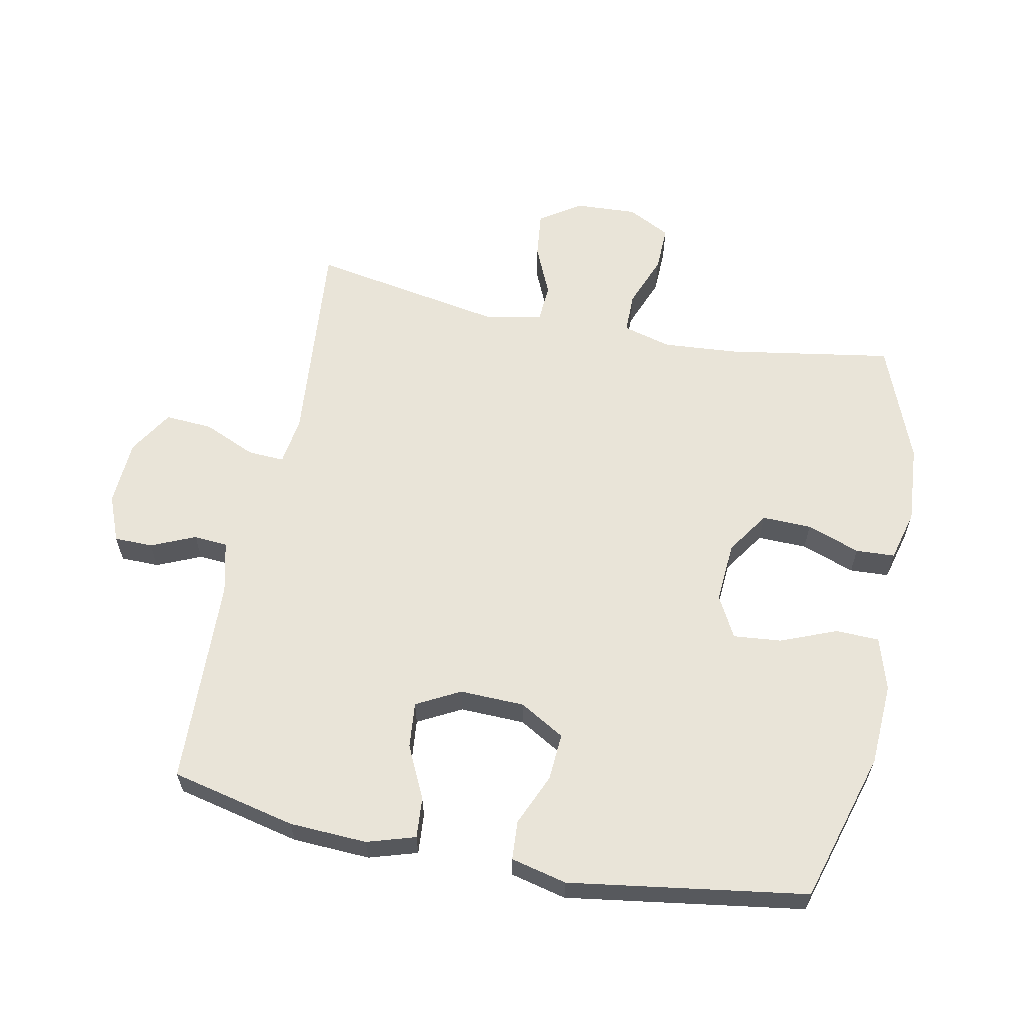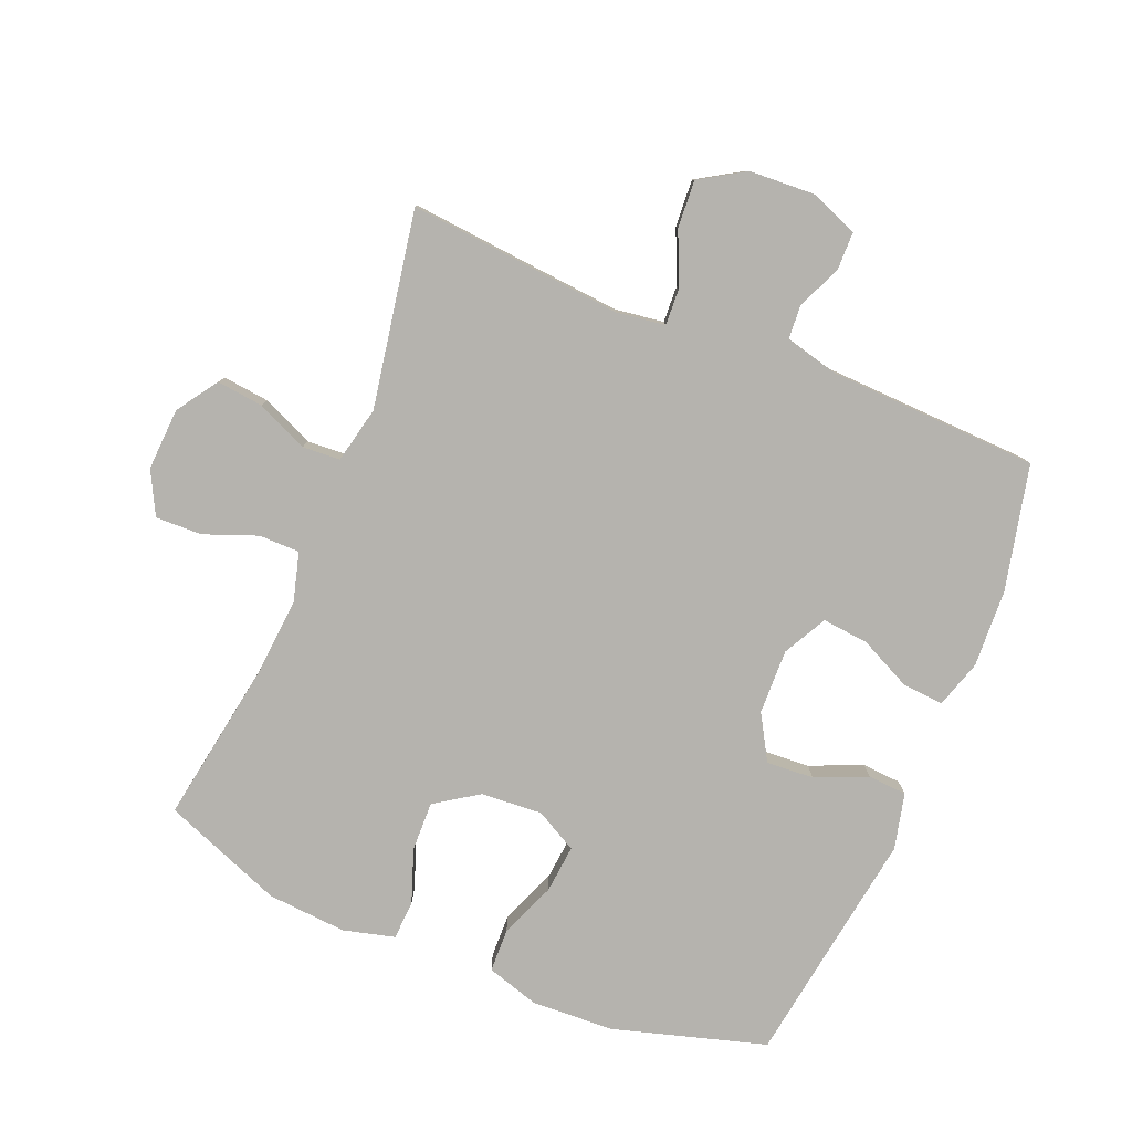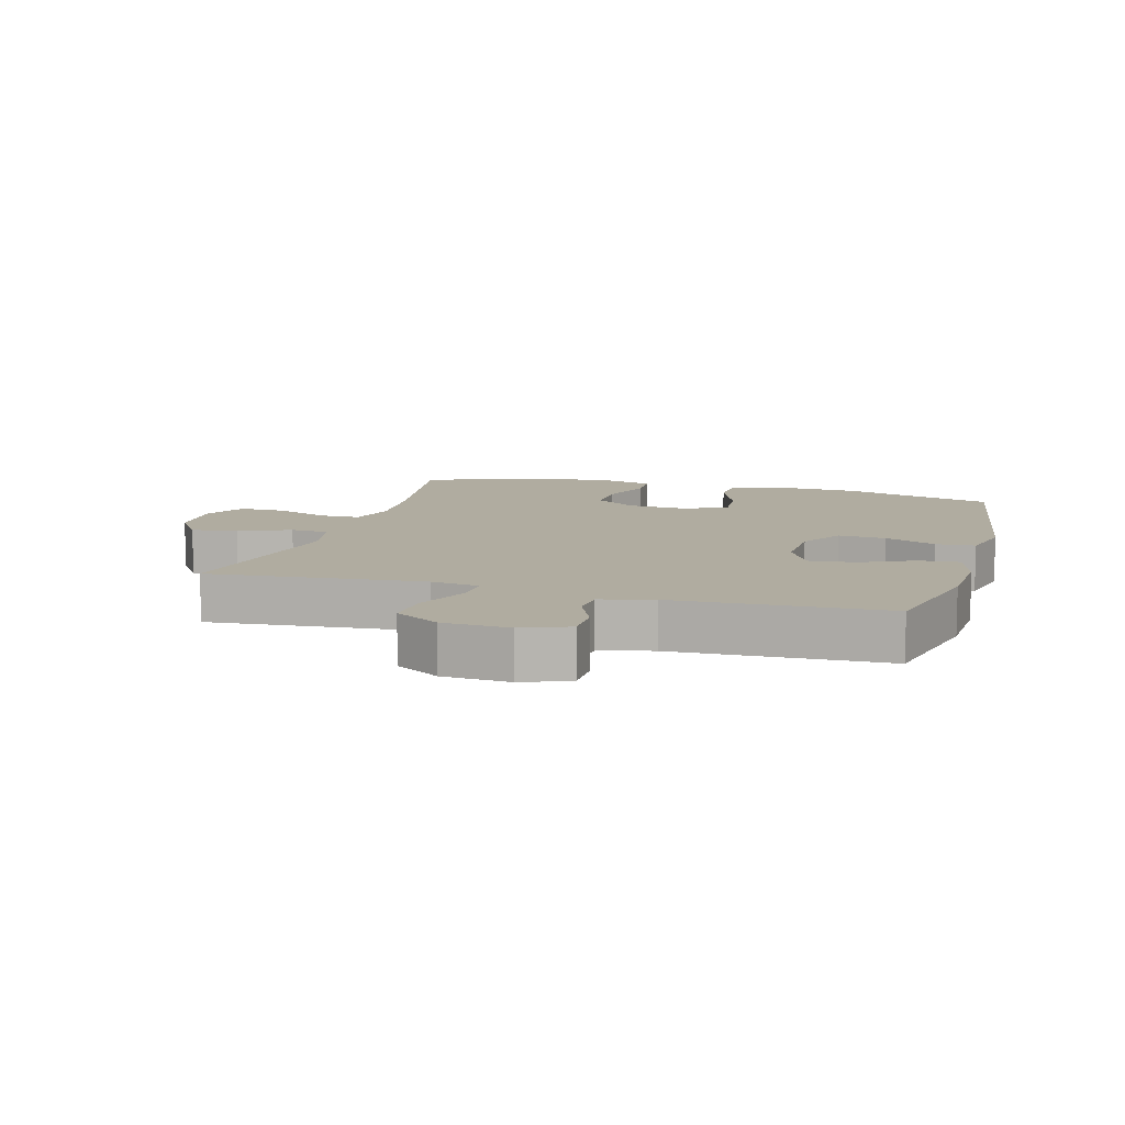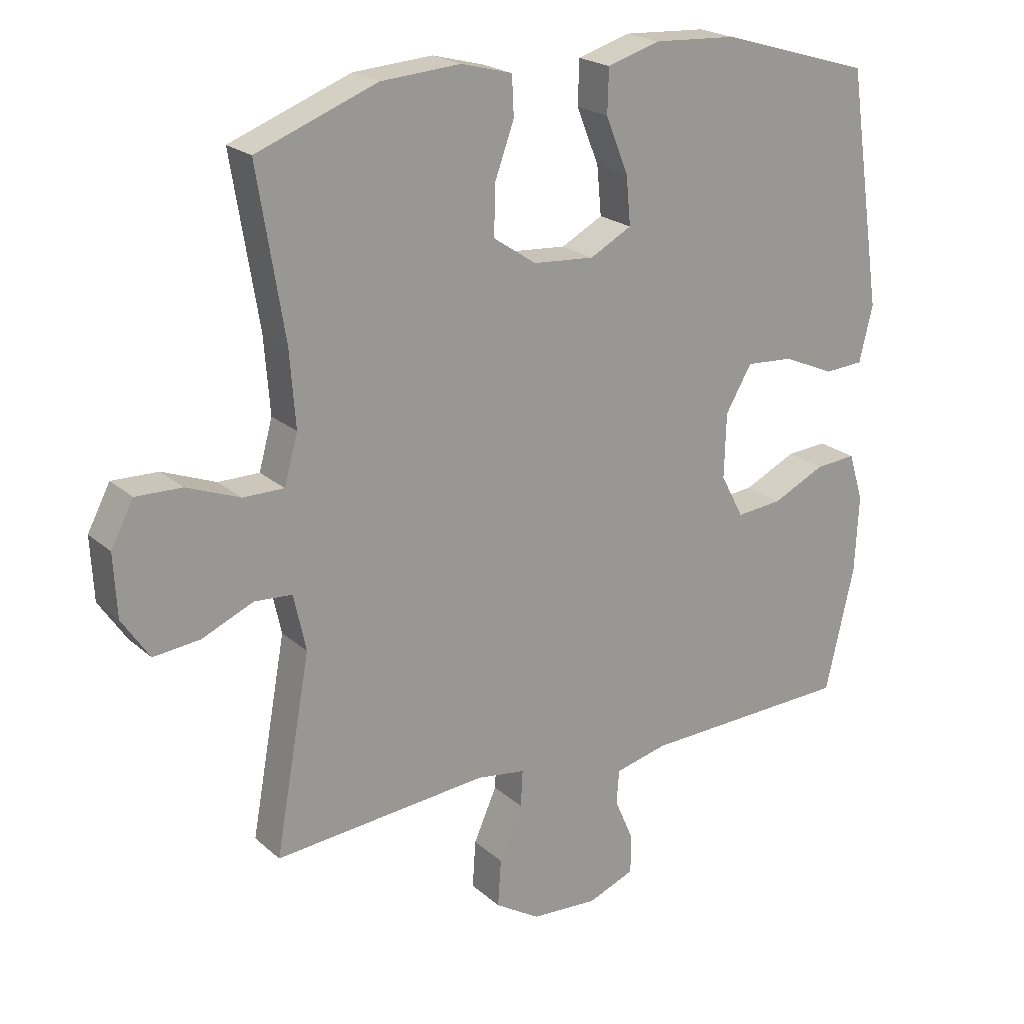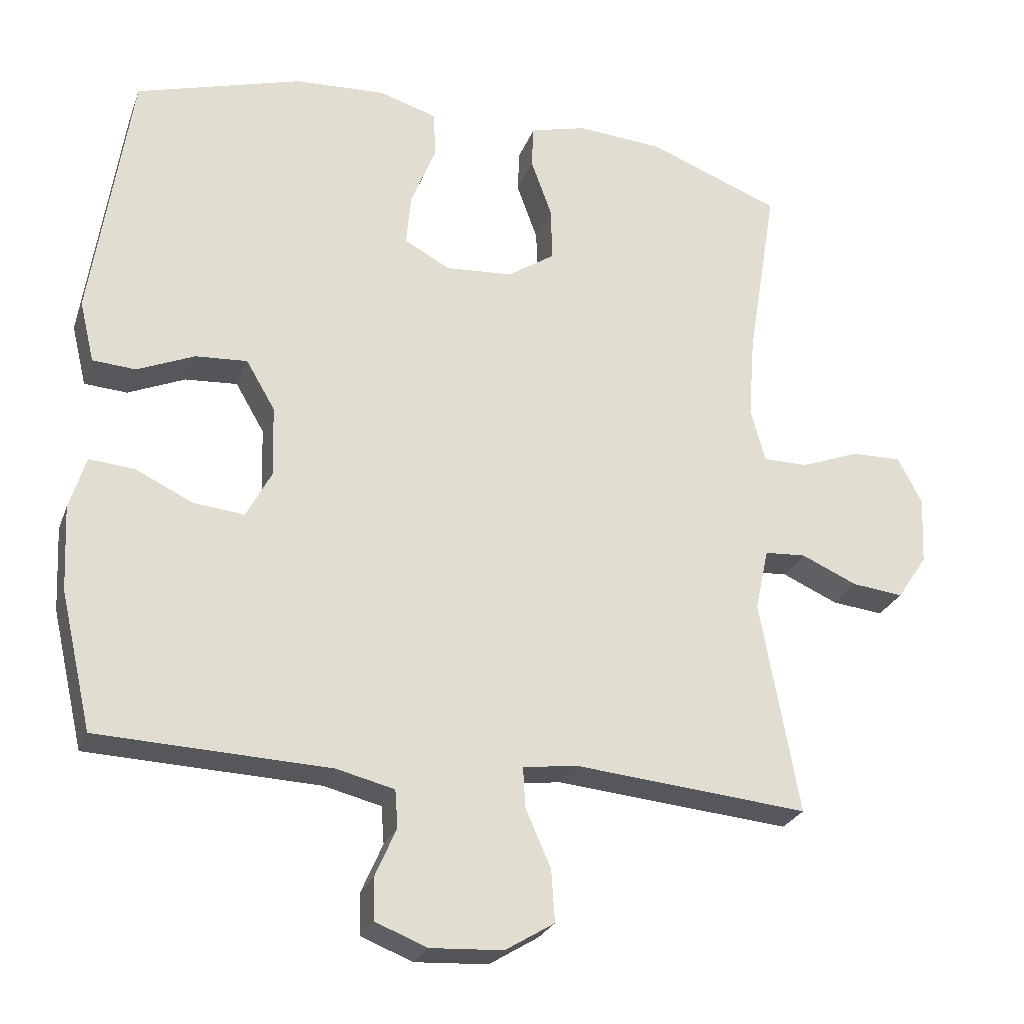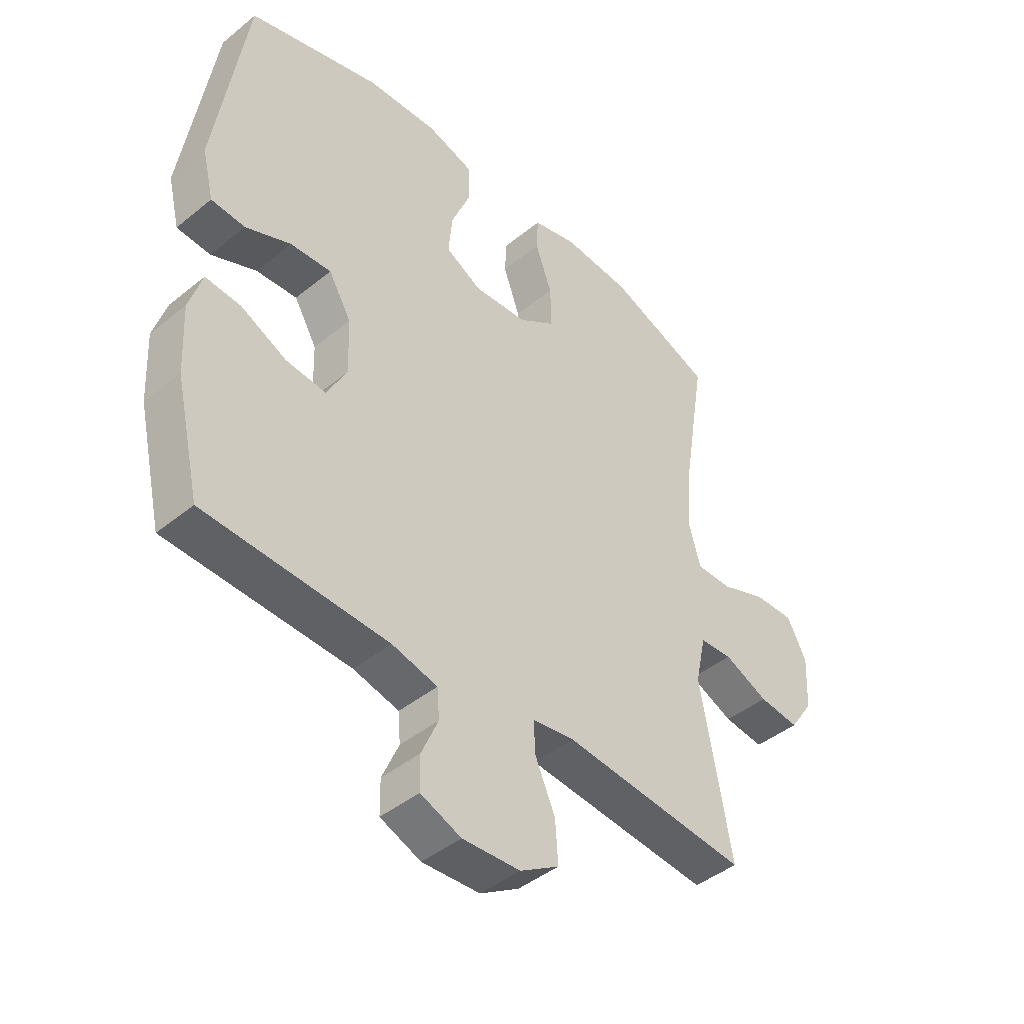
<metadata>
{"format":"obj","ext":"obj","renderer":"f3d","projection":"perspective","resolution":1024,"background":"white","views":[{"elev":60.7,"azim":-78.7,"up":"+Y"},{"elev":-80.0,"azim":157.5,"up":"+Y"},{"elev":10.0,"azim":-164.1,"up":"+Y"},{"elev":21.3,"azim":146.2,"up":"+Z"},{"elev":-26.0,"azim":-17.8,"up":"+Z"},{"elev":-43.9,"azim":-46.4,"up":"+Z"}]}
</metadata>
<code>
v -0.5 0.07 -0.5
v -0.545 0.07 -0.305
v -0.551 0.07 -0.184
v -0.528 0.07 -0.109
v -0.464 0.07 -0.114
v -0.382 0.07 -0.153
v -0.31 0.07 -0.16
v -0.274 0.07 -0.092
v -0.277 0.07 0.009
v -0.318 0.07 0.079
v -0.392 0.07 0.074
v -0.473 0.07 0.039
v -0.534 0.07 0.043
v -0.555 0.07 0.13
v -0.5 0.07 0.5
v -0.263 0.07 0.57
v -0.134 0.07 0.577
v -0.051 0.07 0.552
v -0.049 0.07 0.484
v -0.084 0.07 0.397
v -0.091 0.07 0.322
v -0.026 0.07 0.287
v 0.07 0.07 0.294
v 0.137 0.07 0.339
v 0.135 0.07 0.416
v 0.105 0.07 0.499
v 0.108 0.07 0.56
v 0.188 0.07 0.581
v 0.312 0.07 0.572
v 0.5 0.07 0.5
v 0.458 0.07 0.242
v 0.449 0.07 0.124
v 0.47 0.07 0.048
v 0.534 0.07 0.048
v 0.617 0.07 0.08
v 0.689 0.07 0.082
v 0.724 0.07 0.015
v 0.719 0.07 -0.082
v 0.676 0.07 -0.146
v 0.603 0.07 -0.138
v 0.523 0.07 -0.103
v 0.464 0.07 -0.107
v 0.445 0.07 -0.195
v 0.5 0.07 -0.5
v 0.165 0.07 -0.47
v 0.089 0.07 -0.481
v 0.092 0.07 -0.538
v 0.128 0.07 -0.62
v 0.133 0.07 -0.694
v 0.063 0.07 -0.737
v -0.041 0.07 -0.743
v -0.114 0.07 -0.714
v -0.115 0.07 -0.654
v -0.085 0.07 -0.585
v -0.089 0.07 -0.532
v -0.171 0.07 -0.512
v -0.5 0 -0.5
v -0.545 0 -0.305
v -0.551 0 -0.184
v -0.528 0 -0.109
v -0.464 0 -0.114
v -0.382 0 -0.153
v -0.31 0 -0.16
v -0.274 0 -0.092
v -0.277 0 0.009
v -0.318 0 0.079
v -0.392 0 0.074
v -0.473 0 0.039
v -0.534 0 0.043
v -0.555 0 0.13
v -0.5 0 0.5
v -0.263 0 0.57
v -0.134 0 0.577
v -0.051 0 0.552
v -0.049 0 0.484
v -0.084 0 0.397
v -0.091 0 0.322
v -0.026 0 0.287
v 0.07 0 0.294
v 0.137 0 0.339
v 0.135 0 0.416
v 0.105 0 0.499
v 0.108 0 0.56
v 0.188 0 0.581
v 0.312 0 0.572
v 0.5 0 0.5
v 0.458 0 0.242
v 0.449 0 0.124
v 0.47 0 0.048
v 0.534 0 0.048
v 0.617 0 0.08
v 0.689 0 0.082
v 0.724 0 0.015
v 0.719 0 -0.082
v 0.676 0 -0.146
v 0.603 0 -0.138
v 0.523 0 -0.103
v 0.464 0 -0.107
v 0.445 0 -0.195
v 0.5 0 -0.5
v 0.165 0 -0.47
v 0.089 0 -0.481
v 0.092 0 -0.538
v 0.128 0 -0.62
v 0.133 0 -0.694
v 0.063 0 -0.737
v -0.041 0 -0.743
v -0.114 0 -0.714
v -0.115 0 -0.654
v -0.085 0 -0.585
v -0.089 0 -0.532
v -0.171 0 -0.512
f 51 52 53 54
f 51 54 55
f 50 51 55
f 47 48 49 50
f 46 47 50 55
f 43 44 45
f 42 43 45 46
f 38 39 40 41
f 38 41 42
f 37 38 42
f 34 35 36 37
f 33 34 37 42
f 32 33 42 46
f 28 29 30 31
f 25 26 27 28
f 24 25 28 31
f 23 24 31 32
f 17 18 19 20
f 17 20 21
f 16 17 21
f 15 16 21
f 14 15 21 22
f 11 12 13 14
f 10 11 14 22
f 3 4 5 6
f 3 6 7
f 56 1 2 3
f 56 3 7
f 55 56 7 8
f 46 55 8 9
f 22 23 32 46
f 9 10 22 46
f 110 109 108 107
f 111 110 107
f 111 107 106
f 106 105 104 103
f 111 106 103 102
f 101 100 99
f 102 101 99 98
f 97 96 95 94
f 98 97 94
f 98 94 93
f 93 92 91 90
f 98 93 90 89
f 102 98 89 88
f 87 86 85 84
f 84 83 82 81
f 87 84 81 80
f 88 87 80 79
f 76 75 74 73
f 77 76 73
f 77 73 72
f 77 72 71
f 78 77 71 70
f 70 69 68 67
f 78 70 67 66
f 62 61 60 59
f 63 62 59
f 59 58 57 112
f 63 59 112
f 64 63 112 111
f 65 64 111 102
f 102 88 79 78
f 102 78 66 65
f 1 57 58 2
f 2 58 59 3
f 3 59 60 4
f 4 60 61 5
f 5 61 62 6
f 6 62 63 7
f 7 63 64 8
f 8 64 65 9
f 9 65 66 10
f 10 66 67 11
f 11 67 68 12
f 12 68 69 13
f 13 69 70 14
f 14 70 71 15
f 15 71 72 16
f 16 72 73 17
f 17 73 74 18
f 18 74 75 19
f 19 75 76 20
f 20 76 77 21
f 21 77 78 22
f 22 78 79 23
f 23 79 80 24
f 24 80 81 25
f 25 81 82 26
f 26 82 83 27
f 27 83 84 28
f 28 84 85 29
f 29 85 86 30
f 30 86 87 31
f 31 87 88 32
f 32 88 89 33
f 33 89 90 34
f 34 90 91 35
f 35 91 92 36
f 36 92 93 37
f 37 93 94 38
f 38 94 95 39
f 39 95 96 40
f 40 96 97 41
f 41 97 98 42
f 42 98 99 43
f 43 99 100 44
f 44 100 101 45
f 45 101 102 46
f 46 102 103 47
f 47 103 104 48
f 48 104 105 49
f 49 105 106 50
f 50 106 107 51
f 51 107 108 52
f 52 108 109 53
f 53 109 110 54
f 54 110 111 55
f 55 111 112 56
f 56 112 57 1

</code>
